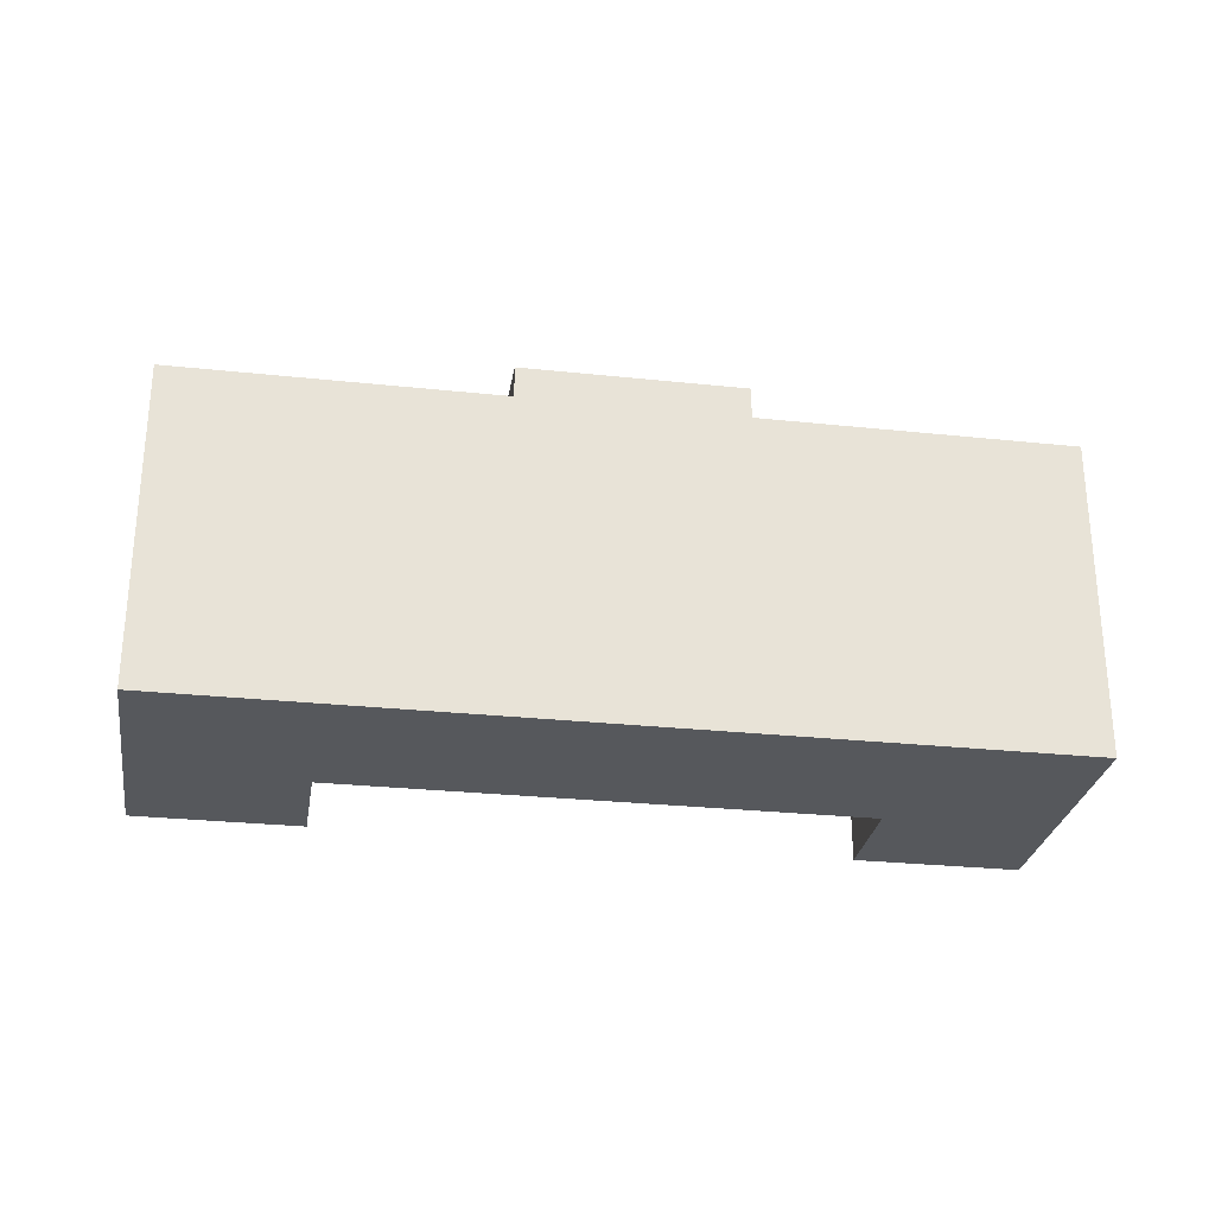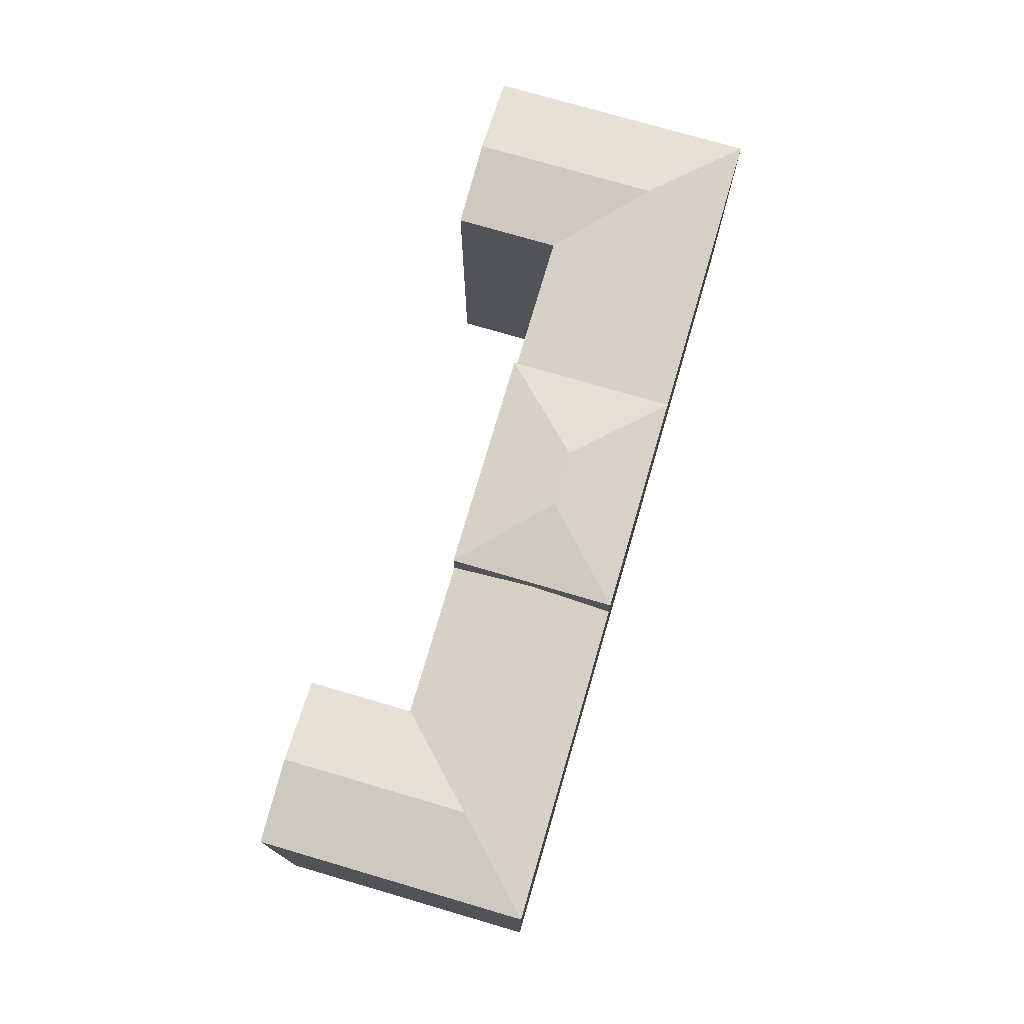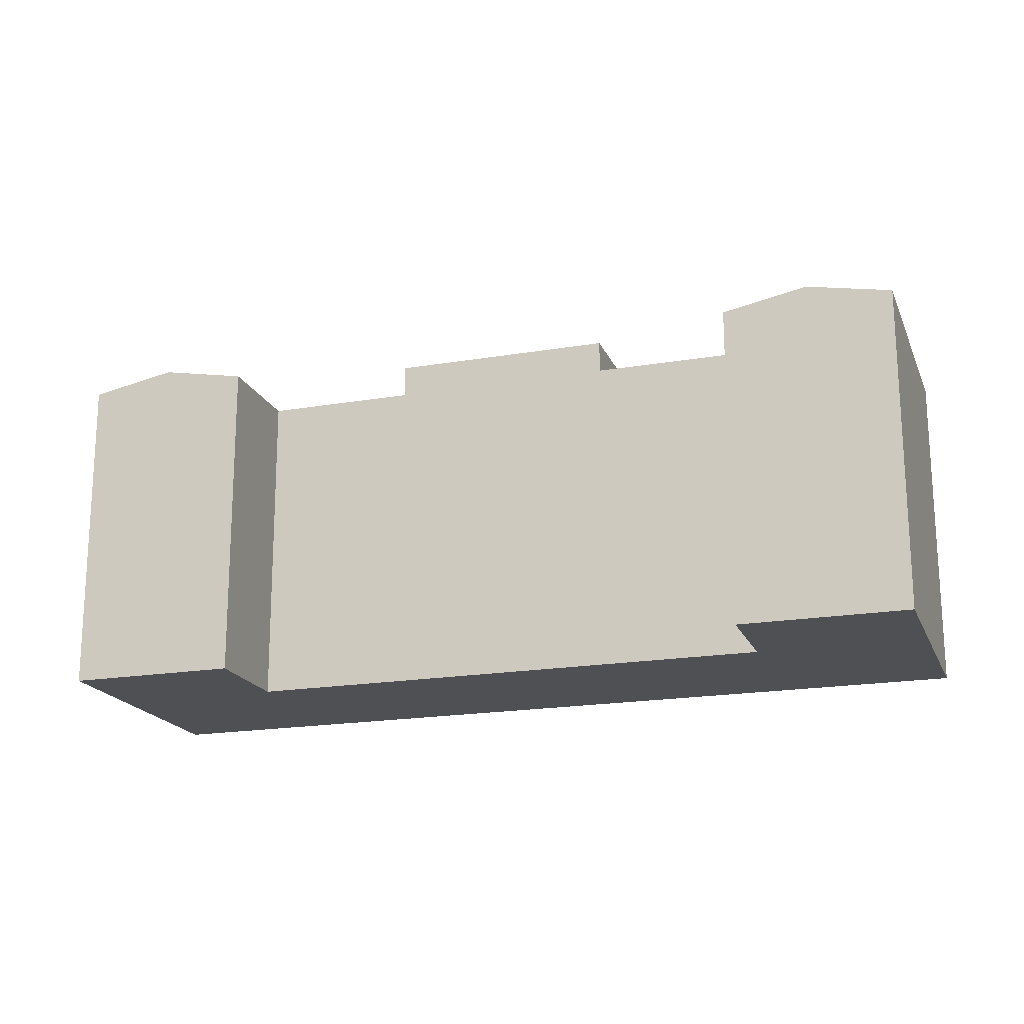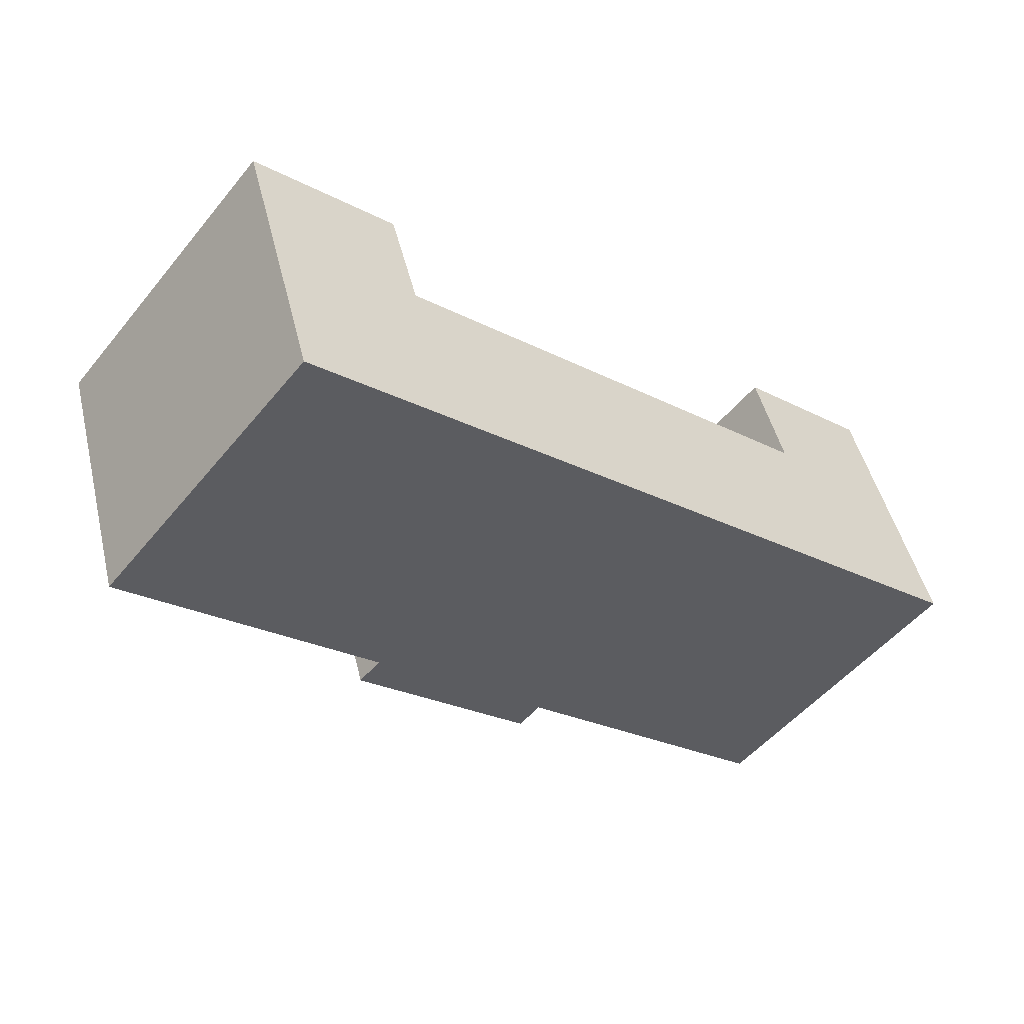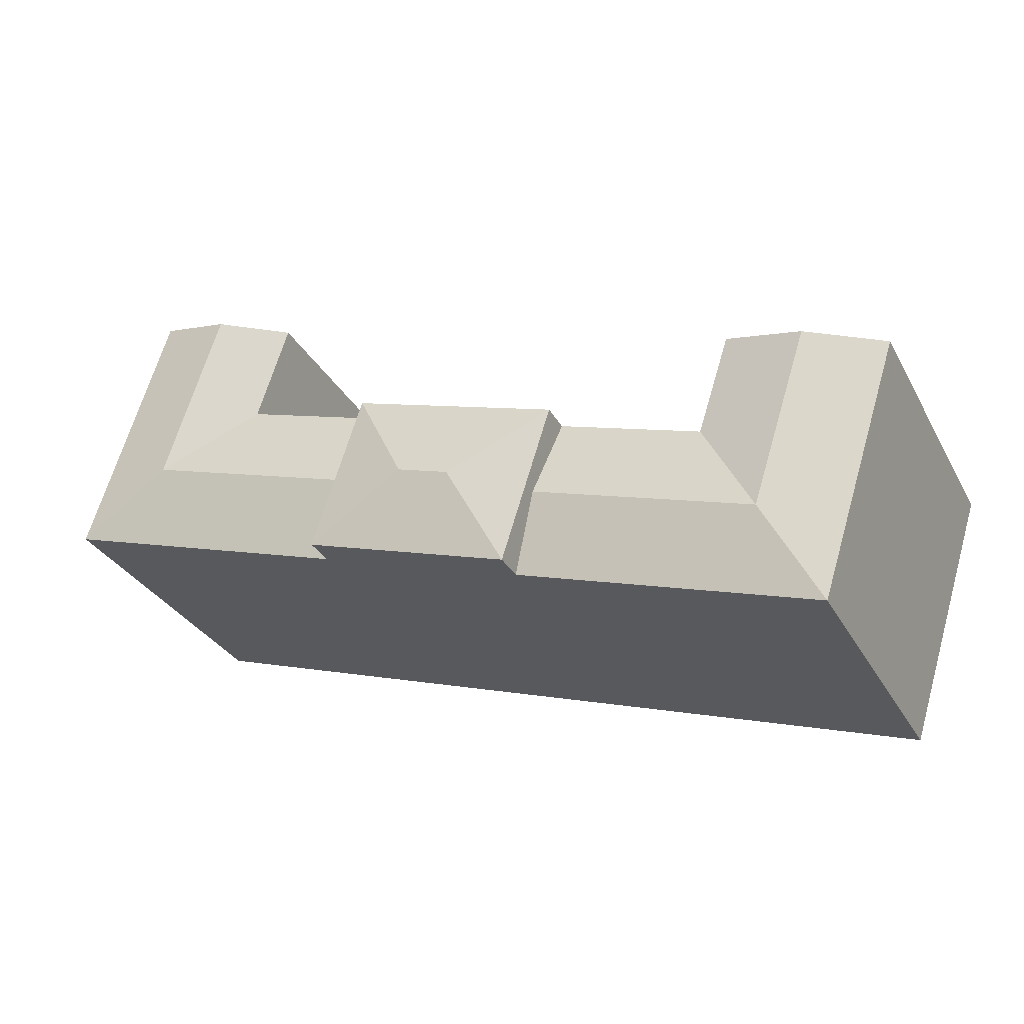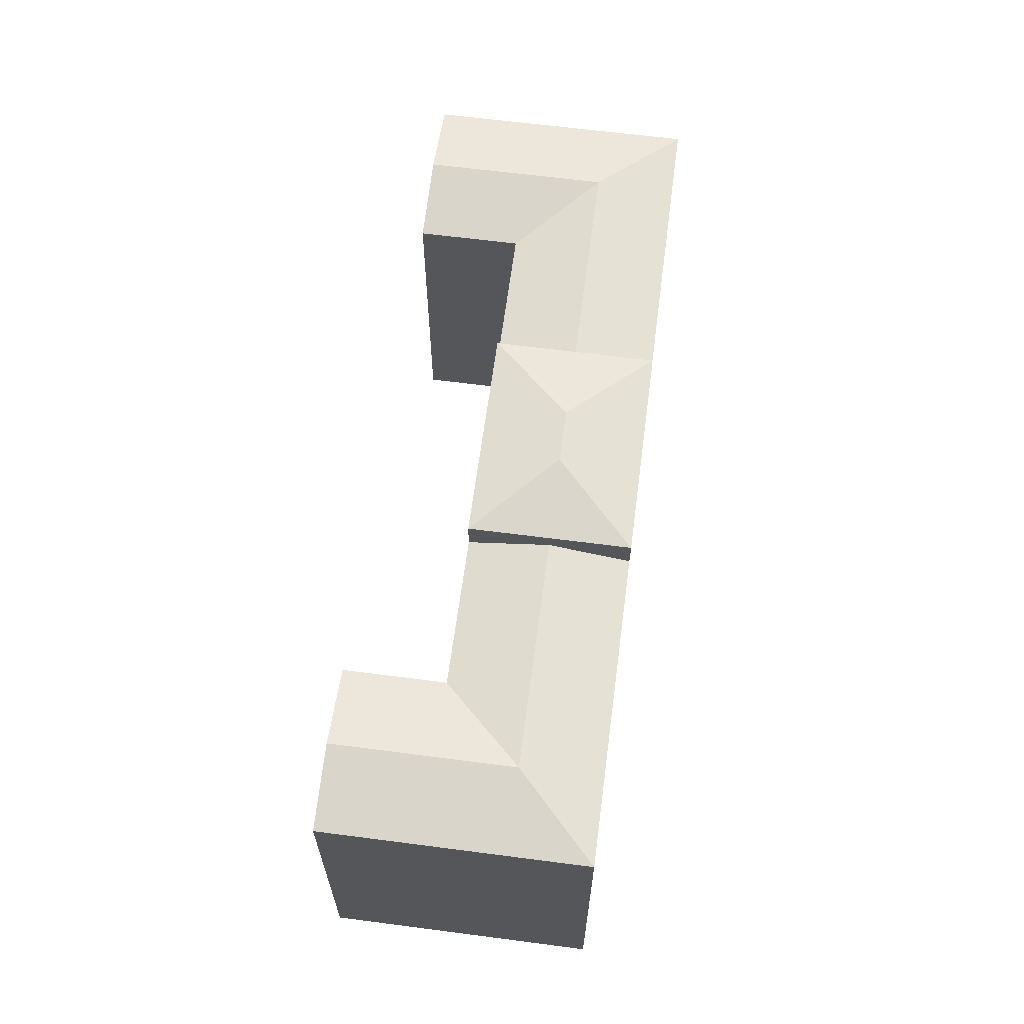
<metadata>
{"format":"obj","ext":"obj","renderer":"f3d","projection":"perspective","resolution":1024,"background":"white","views":[{"elev":-28.0,"azim":153.0,"up":"+Y"},{"elev":75.4,"azim":88.5,"up":"+Y"},{"elev":71.1,"azim":-0.1,"up":"+Z"},{"elev":-51.4,"azim":-38.0,"up":"+Z"},{"elev":-31.3,"azim":-155.5,"up":"+Z"},{"elev":63.5,"azim":79.7,"up":"+Y"}]}
</metadata>
<code>
v  40.07 23.77 -6.251
v  25.89 21.63 -10.8
v  25.89 23.77 -10.8
v  16.26 8.509e-16 -13.9
v  25.89 6.614e-16 -10.8
v  40.07 21.63 -6.251
v  40.07 3.827e-16 -6.25
v  50.05 21.63 -3.048
v  60.74 21.63 0.3841
v  50.05 1.866e-16 -3.047
v  60.74 -2.356e-17 0.3848
v  16.26 21.63 -13.9
v  5.563 1.061e-15 -17.33
v  5.564 21.63 -17.33
v  36.67 21.63 4.366
v  38.37 23.77 -0.9423
v  36.67 23.77 4.366
v  38.37 22.71 -0.9423
v  24.19 23.77 -5.494
v  24.19 22.68 -5.494
v  22.49 23.77 -0.1859
v  22.49 21.63 -0.1858
v  36.66 -2.674e-16 4.367
v  22.49 1.134e-17 -0.1852
v  12.85 21.63 -3.28
v  12.85 2.008e-16 -3.279
v  46.64 -4.635e-16 7.569
v  46.64 21.63 7.569
v  55.18 21.63 17.71
v  49.83 -9.794e-16 16
v  55.18 -1.084e-15 17.71
v  44.49 -8.744e-16 14.28
v  44.49 21.63 14.28
v  49.83 22.71 15.99
v  57.33 -6.737e-16 11
v  57.33 21.63 11
v  10.69 21.63 3.431
v  5.346 -1.051e-16 1.716
v  10.69 -2.101e-16 3.432
v  0 0 0
v  0.0004607 21.63 -0.000683
v  5.346 22.68 1.715
v  2.155 21.63 -6.712
v  2.155 4.11e-16 -6.712
v  48.35 22.71 2.26
v  53.69 22.71 3.976
v  14.55 22.68 -8.588
v  9.206 22.68 -10.3
v  51.99 22.71 9.285
v  7.501 22.68 -4.996
v  29.5 24.77 -3.79
v  33.06 24.77 -2.646
g defaultobject
f 1 2 3
f 2 1 4
f 4 1 5
f 5 1 6
f 5 6 7
f 7 6 8
f 7 8 9
f 7 9 10
f 10 9 11
f 12 13 14
f 13 12 2
f 13 2 4
f 15 16 17
f 16 15 18
f 16 18 1
f 1 18 6
f 2 19 3
f 19 2 20
f 19 20 21
f 21 20 22
f 21 15 17
f 15 21 23
f 23 21 24
f 24 21 22
f 24 22 25
f 24 25 26
f 15 27 28
f 27 15 23
f 29 30 31
f 30 29 32
f 32 29 33
f 33 29 34
f 9 35 11
f 35 9 31
f 31 9 36
f 31 36 29
f 37 38 39
f 38 37 40
f 40 37 41
f 41 37 42
f 13 43 14
f 43 13 41
f 41 13 40
f 40 13 44
f 33 27 32
f 27 33 28
f 26 37 39
f 37 26 25
f 45 28 46
f 28 45 15
f 15 45 18
f 9 45 46
f 45 9 8
f 45 8 18
f 18 8 6
f 2 47 20
f 47 2 12
f 47 12 48
f 48 12 14
f 20 25 22
f 25 20 47
f 25 47 48
f 28 49 46
f 49 28 34
f 34 28 33
f 46 36 9
f 36 46 49
f 36 49 29
f 29 49 34
f 14 50 48
f 50 14 43
f 50 43 42
f 42 43 41
f 50 25 48
f 25 50 37
f 37 50 42
f 51 19 21
f 19 51 3
f 51 17 52
f 17 51 21
f 51 1 3
f 1 51 52
f 52 16 1
f 16 52 17
f 38 26 39
f 30 35 31
f 35 30 11
f 11 30 32
f 11 32 10
f 10 32 27
f 10 27 23
f 10 23 7
f 7 23 24
f 7 24 5
f 5 24 26
f 5 26 4
f 4 26 38
f 4 38 40
f 4 40 13
f 13 40 44

</code>
